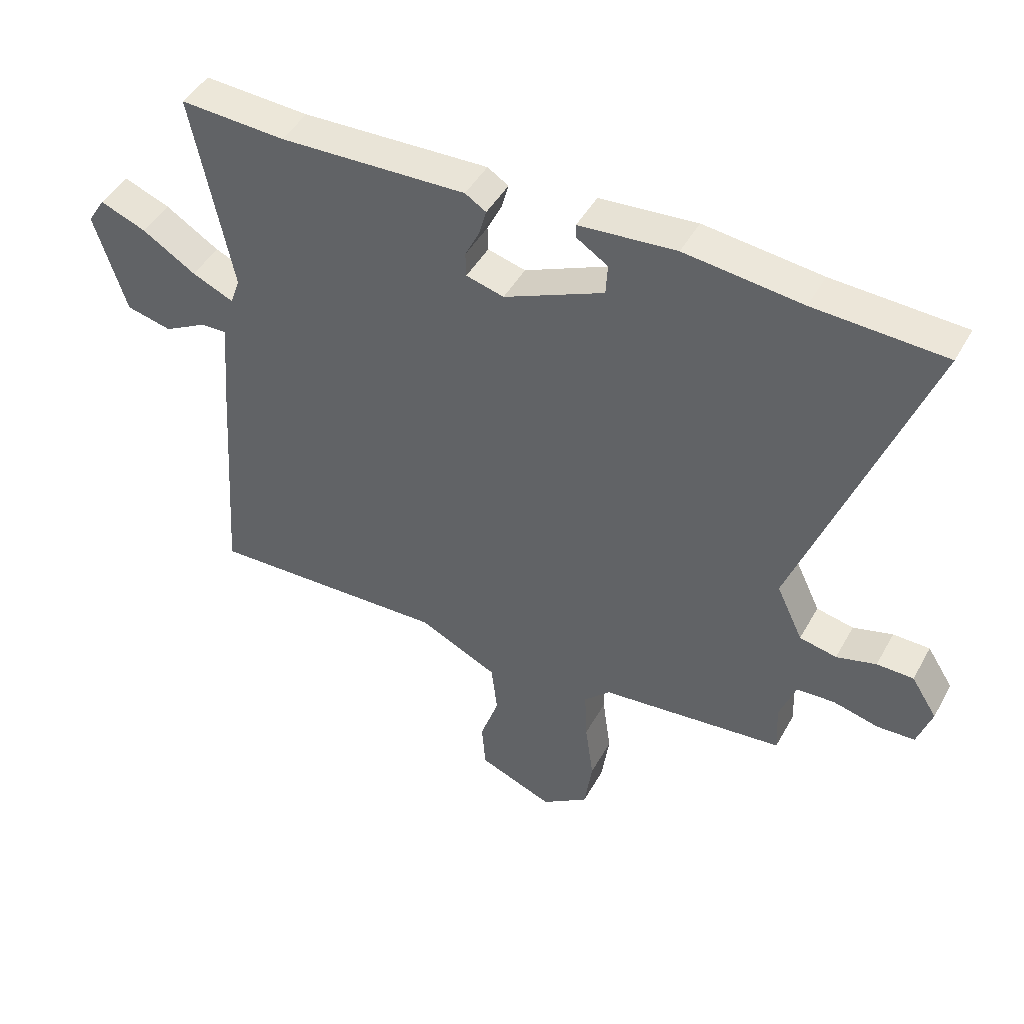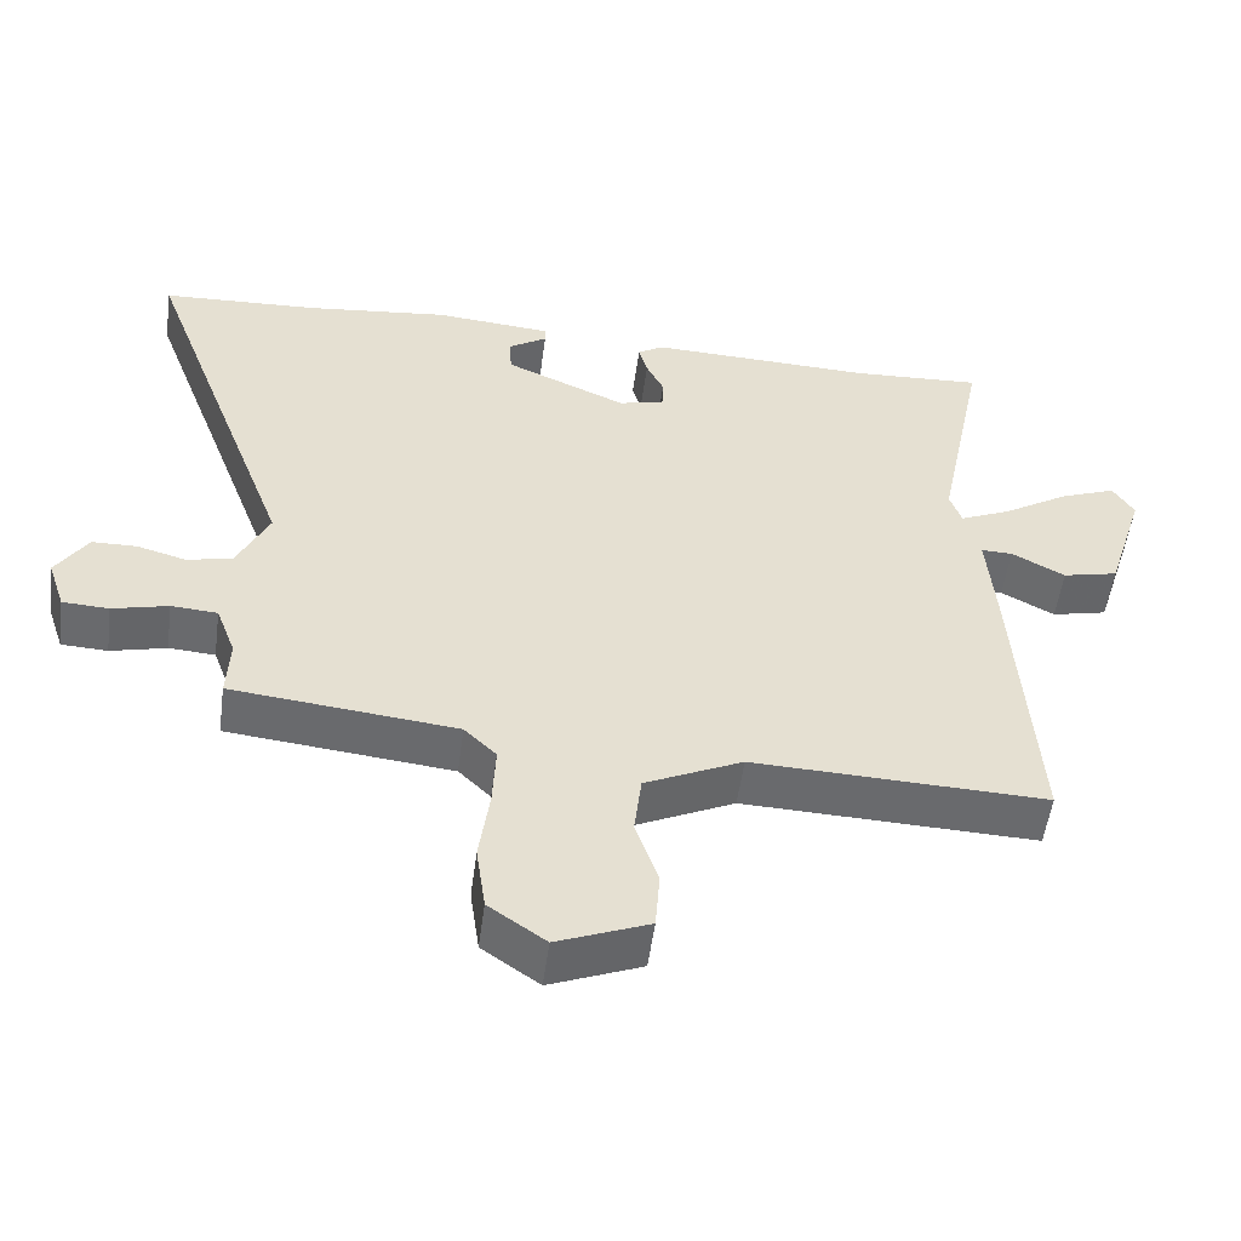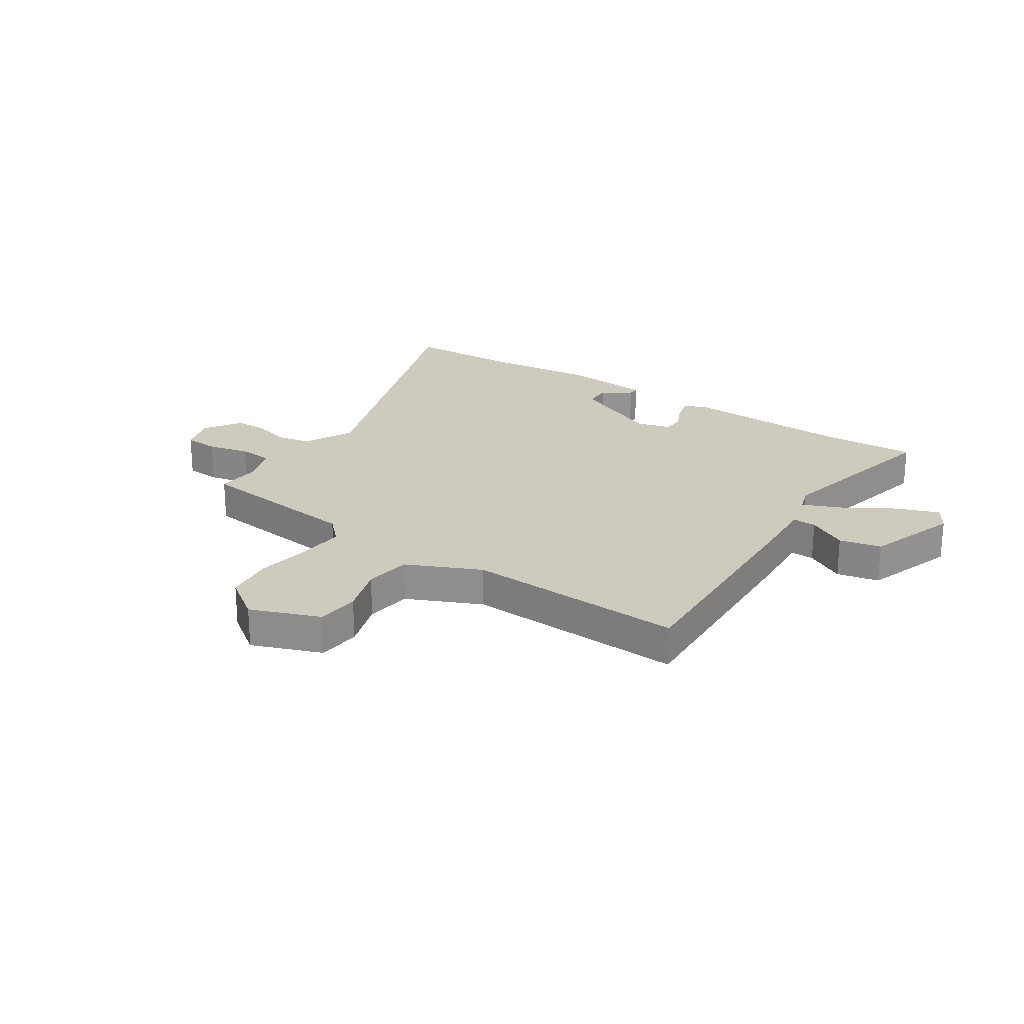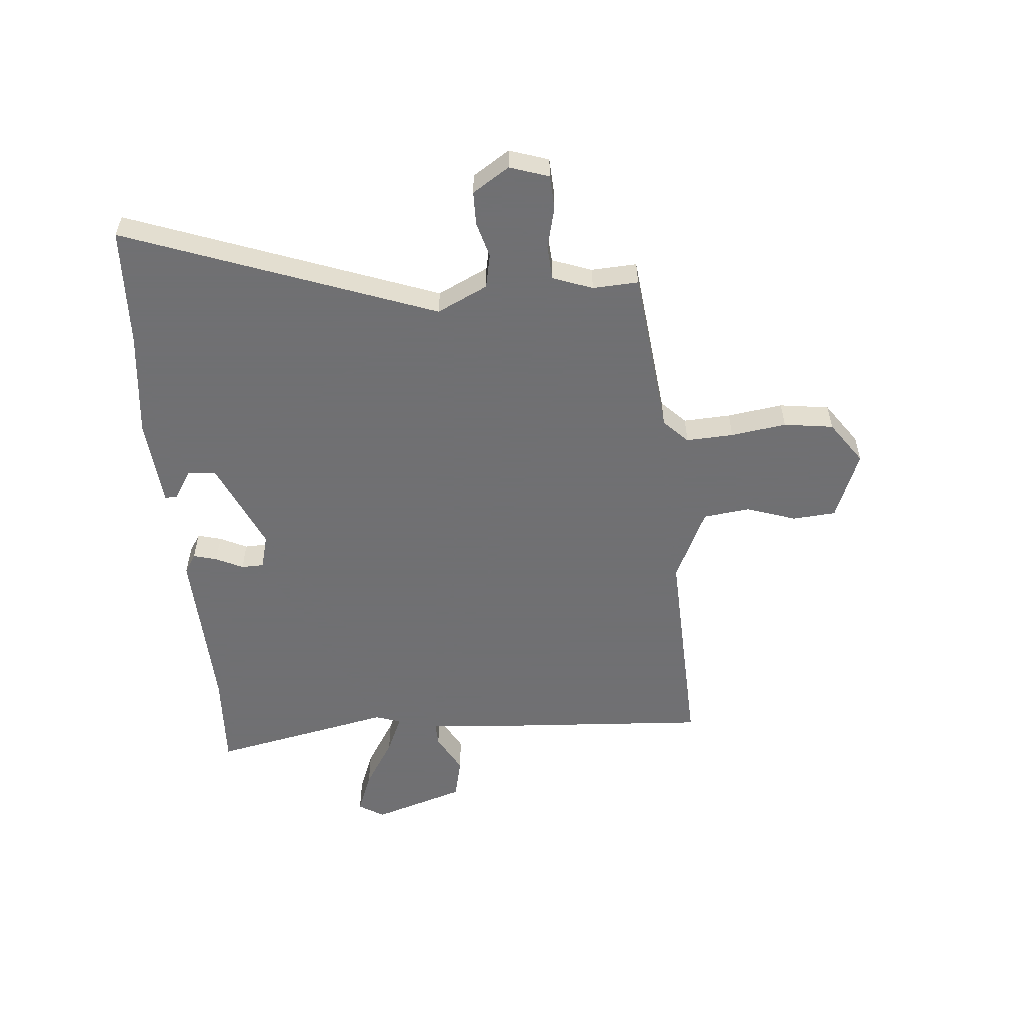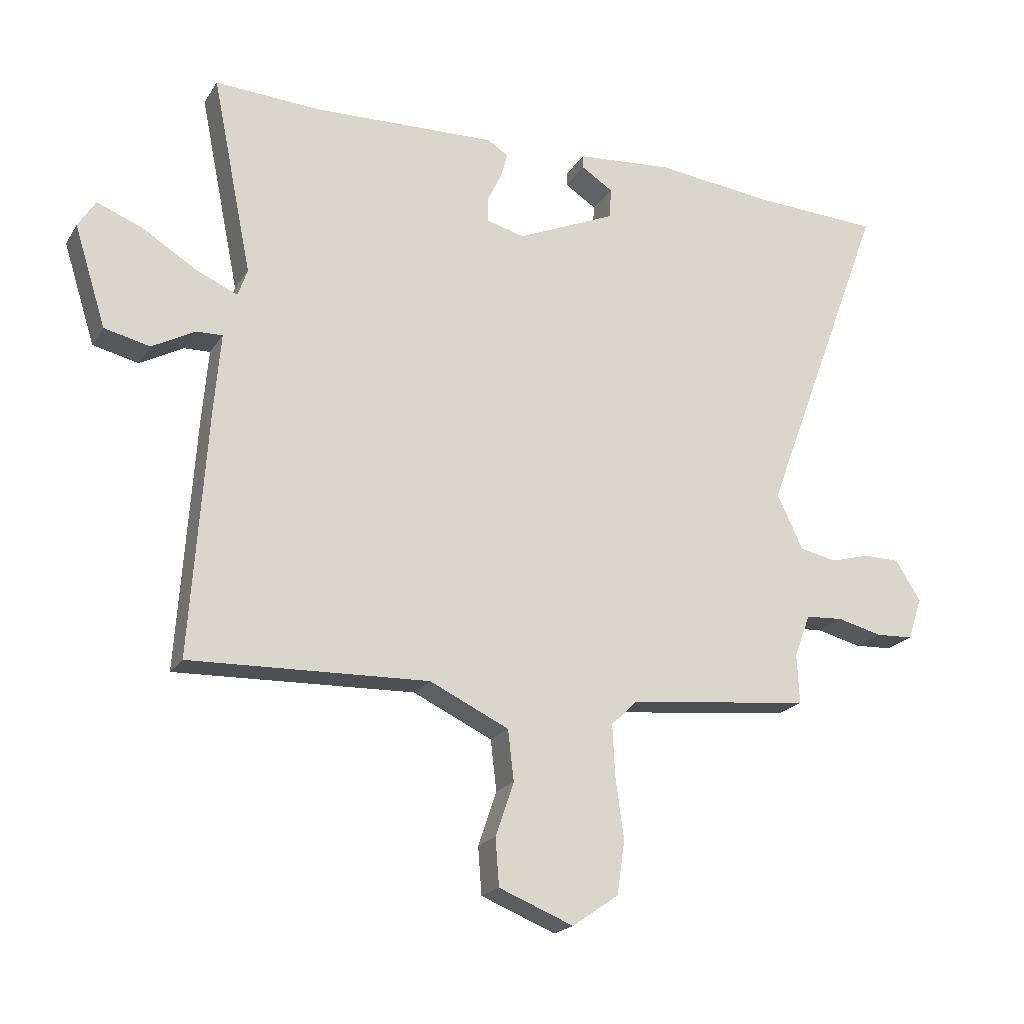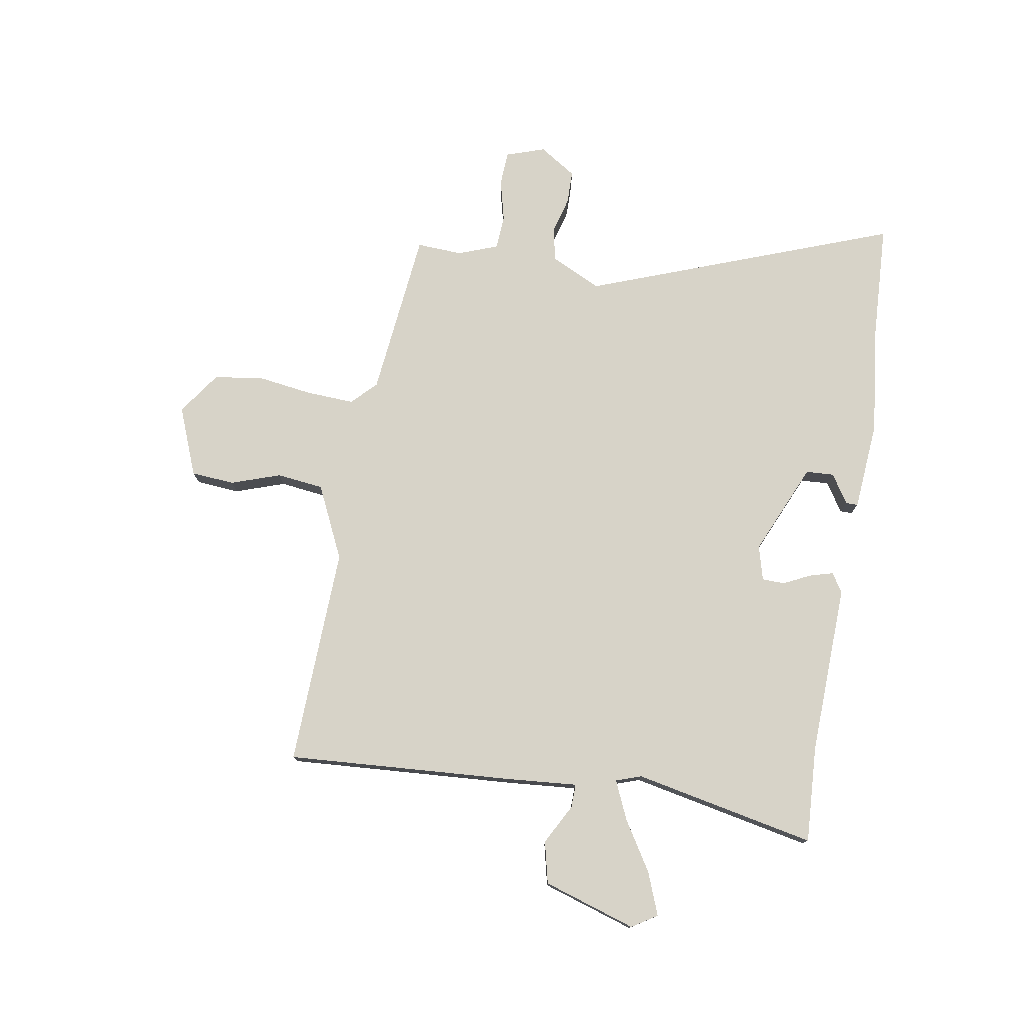
<metadata>
{"format":"obj","ext":"obj","renderer":"f3d","projection":"perspective","resolution":1024,"background":"white","views":[{"elev":45.4,"azim":27.6,"up":"+Z"},{"elev":-53.0,"azim":172.4,"up":"+Z"},{"elev":23.2,"azim":-145.4,"up":"+Y"},{"elev":-55.0,"azim":95.3,"up":"+Y"},{"elev":-20.3,"azim":-23.4,"up":"+Z"},{"elev":76.6,"azim":-80.3,"up":"+Y"}]}
</metadata>
<code>
v -0.56 0.07 -0.491
v -0.532 0.07 -0.079
v -0.521 0.07 0.051
v -0.564 0.07 0.05
v -0.637 0.07 0.011
v -0.713 0.07 0.029
v -0.766 0.07 0.197
v -0.737 0.07 0.243
v -0.66 0.07 0.213
v -0.57 0.07 0.157
v -0.5 0.07 0.126
v -0.484 0.07 0.172
v -0.551 0.07 0.503
v -0.375 0.07 0.493
v -0.064 0.07 0.503
v -0.029 0.07 0.481
v -0.041 0.07 0.438
v -0.065 0.07 0.389
v -0.064 0.07 0.348
v -0.001 0.07 0.331
v 0.166 0.07 0.404
v 0.169 0.07 0.455
v 0.116 0.07 0.489
v 0.116 0.07 0.511
v 0.278 0.07 0.524
v 0.473 0.07 0.501
v 0.69 0.07 0.49
v 0.48 0.07 -0.07
v 0.524 0.07 -0.162
v 0.586 0.07 -0.175
v 0.652 0.07 -0.157
v 0.713 0.07 -0.158
v 0.756 0.07 -0.225
v 0.732 0.07 -0.296
v 0.669 0.07 -0.299
v 0.593 0.07 -0.28
v 0.53 0.07 -0.284
v 0.503 0.07 -0.356
v 0.507 0.07 -0.439
v 0.2 0.07 -0.471
v 0.156 0.07 -0.514
v 0.16 0.07 -0.6
v 0.174 0.07 -0.701
v 0.161 0.07 -0.791
v 0.083 0.07 -0.845
v -0.042 0.07 -0.795
v -0.048 0.07 -0.716
v -0.017 0.07 -0.626
v -0.027 0.07 -0.541
v -0.16 0.07 -0.478
v -0.56 0 -0.491
v -0.532 0 -0.079
v -0.521 0 0.051
v -0.564 0 0.05
v -0.637 0 0.011
v -0.713 0 0.029
v -0.766 0 0.197
v -0.737 0 0.243
v -0.66 0 0.213
v -0.57 0 0.157
v -0.5 0 0.126
v -0.484 0 0.172
v -0.551 0 0.503
v -0.375 0 0.493
v -0.064 0 0.503
v -0.029 0 0.481
v -0.041 0 0.438
v -0.065 0 0.389
v -0.064 0 0.348
v -0.001 0 0.331
v 0.166 0 0.404
v 0.169 0 0.455
v 0.116 0 0.489
v 0.116 0 0.511
v 0.278 0 0.524
v 0.473 0 0.501
v 0.69 0 0.49
v 0.48 0 -0.07
v 0.524 0 -0.162
v 0.586 0 -0.175
v 0.652 0 -0.157
v 0.713 0 -0.158
v 0.756 0 -0.225
v 0.732 0 -0.296
v 0.669 0 -0.299
v 0.593 0 -0.28
v 0.53 0 -0.284
v 0.503 0 -0.356
v 0.507 0 -0.439
v 0.2 0 -0.471
v 0.156 0 -0.514
v 0.16 0 -0.6
v 0.174 0 -0.701
v 0.161 0 -0.791
v 0.083 0 -0.845
v -0.042 0 -0.795
v -0.048 0 -0.716
v -0.017 0 -0.626
v -0.027 0 -0.541
v -0.16 0 -0.478
f 46 47 48
f 45 46 48
f 44 45 48
f 43 44 48
f 42 43 48
f 41 42 48 49
f 40 41 49 50
f 38 39 40 50
f 34 35 36
f 33 34 36
f 32 33 36
f 31 32 36
f 30 31 36
f 29 30 36 37
f 1 2 3
f 50 1 3
f 38 50 3
f 37 38 3
f 29 37 3
f 28 29 3
f 24 25 26
f 23 24 26
f 22 23 26
f 26 27 28
f 22 26 28
f 21 22 28
f 16 17 18
f 15 16 18
f 14 15 18
f 14 18 19
f 13 14 19
f 12 13 19
f 11 12 19 20
f 8 9 10
f 7 8 10
f 6 7 10
f 5 6 10
f 4 5 10
f 3 4 10 11
f 20 21 28 3
f 3 11 20
f 98 97 96
f 98 96 95
f 98 95 94
f 98 94 93
f 98 93 92
f 99 98 92 91
f 100 99 91 90
f 100 90 89 88
f 86 85 84
f 86 84 83
f 86 83 82
f 86 82 81
f 86 81 80
f 87 86 80 79
f 53 52 51
f 53 51 100
f 53 100 88
f 53 88 87
f 53 87 79
f 53 79 78
f 76 75 74
f 76 74 73
f 76 73 72
f 78 77 76
f 78 76 72
f 78 72 71
f 68 67 66
f 68 66 65
f 68 65 64
f 69 68 64
f 69 64 63
f 69 63 62
f 70 69 62 61
f 60 59 58
f 60 58 57
f 60 57 56
f 60 56 55
f 60 55 54
f 61 60 54 53
f 53 78 71 70
f 70 61 53
f 1 51 52 2
f 2 52 53 3
f 3 53 54 4
f 4 54 55 5
f 5 55 56 6
f 6 56 57 7
f 7 57 58 8
f 8 58 59 9
f 9 59 60 10
f 10 60 61 11
f 11 61 62 12
f 12 62 63 13
f 13 63 64 14
f 14 64 65 15
f 15 65 66 16
f 16 66 67 17
f 17 67 68 18
f 18 68 69 19
f 19 69 70 20
f 20 70 71 21
f 21 71 72 22
f 22 72 73 23
f 23 73 74 24
f 24 74 75 25
f 25 75 76 26
f 26 76 77 27
f 27 77 78 28
f 28 78 79 29
f 29 79 80 30
f 30 80 81 31
f 31 81 82 32
f 32 82 83 33
f 33 83 84 34
f 34 84 85 35
f 35 85 86 36
f 36 86 87 37
f 37 87 88 38
f 38 88 89 39
f 39 89 90 40
f 40 90 91 41
f 41 91 92 42
f 42 92 93 43
f 43 93 94 44
f 44 94 95 45
f 45 95 96 46
f 46 96 97 47
f 47 97 98 48
f 48 98 99 49
f 49 99 100 50
f 50 100 51 1

</code>
